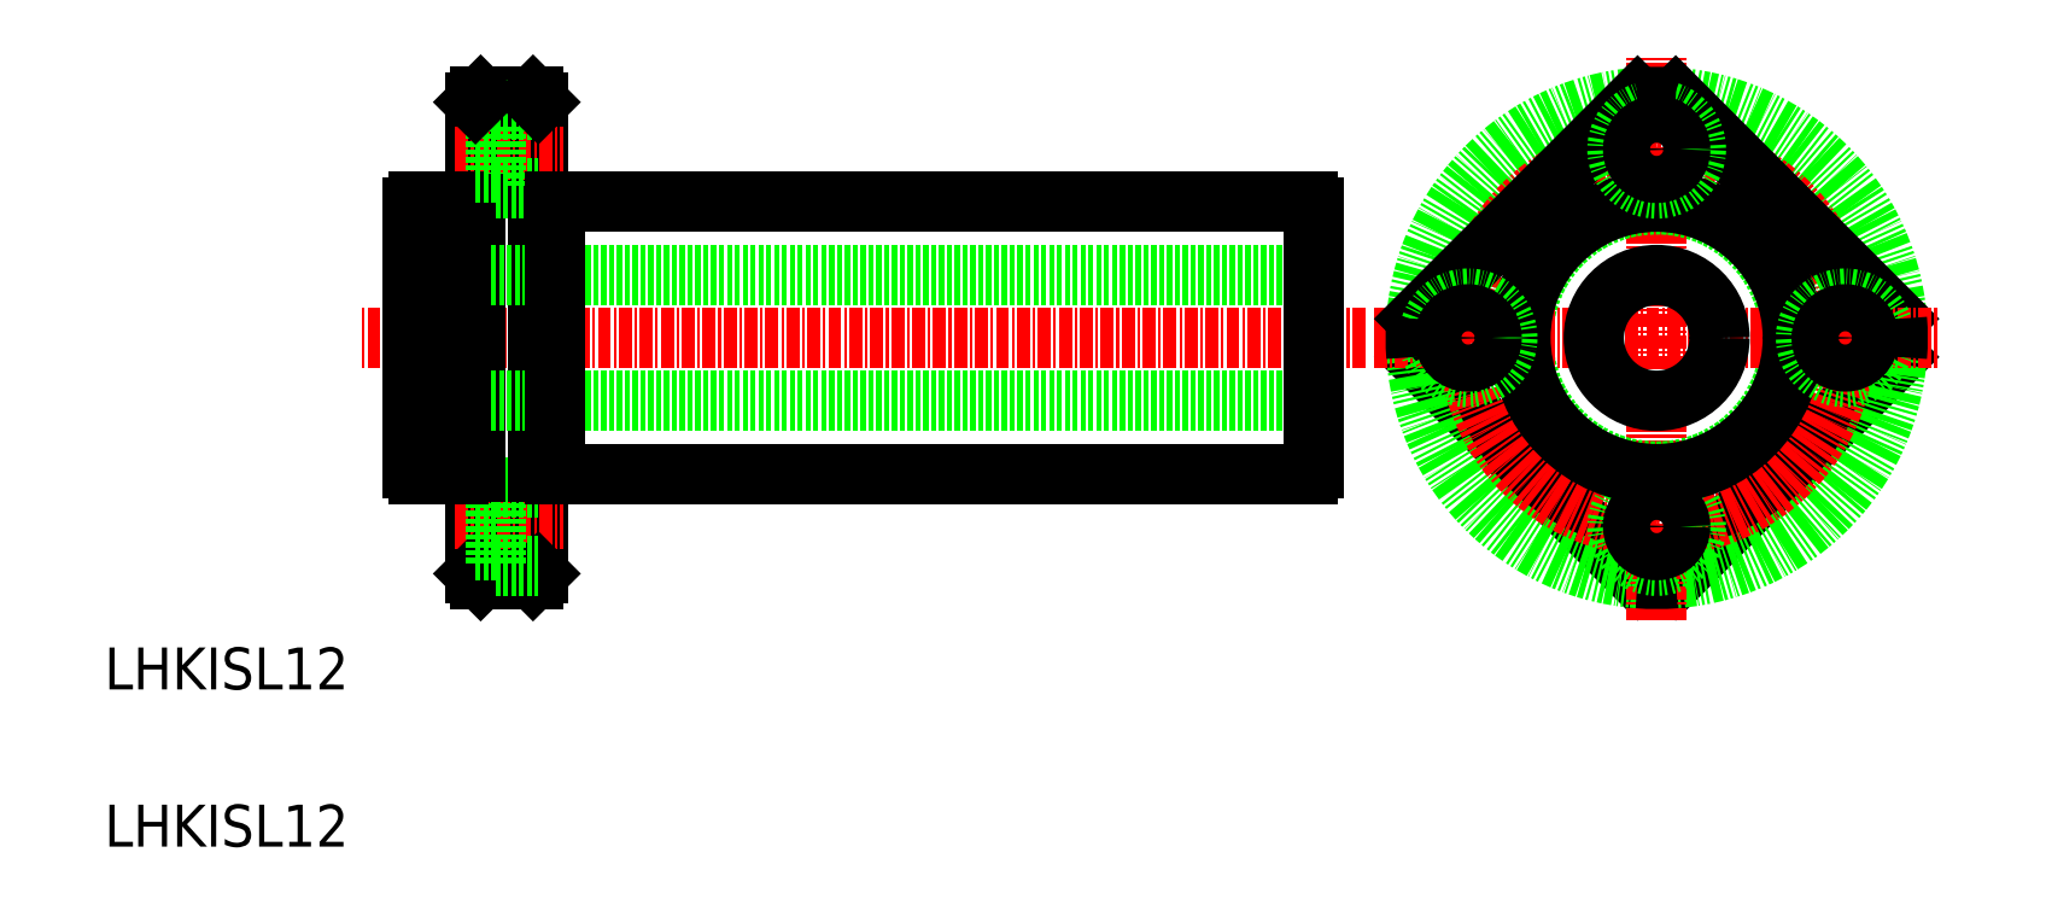
<metadata>
{"format":"dxf","ext":"dxf","renderer":"ezdxf+matplotlib","layout":"modelspace","background":"white","min_lineweight":24,"dpi":150}
</metadata>
<code>
0
SECTION
2
ENTITIES
0
LINE
8
CENTER
10
332.9
20
196.2
30
0
11
237.1
21
196.2
31
0
0
LINE
8
0
10
248
20
173.7
30
0
11
248
21
218.7
31
0
0
LINE
8
0
10
254
20
173.7
30
0
11
254
21
218.7
31
0
0
LINE
8
CENTER
10
246
20
178.2
30
0
11
256.3
21
178.2
31
0
0
TEXT
8
0
10
212.5
20
147.7
30
0
40
4
1
LHKISL12
0
TEXT
8
0
10
212.5
20
162.7
30
0
40
4
1
LHKISL12
0
LINE
8
0
10
253.5
20
173.2
30
0
11
254
21
173.7
31
0
0
LINE
8
0
10
248.5
20
173.2
30
0
11
248
21
173.7
31
0
0
LINE
8
0
10
248.5
20
173.2
30
0
11
253.5
21
173.2
31
0
0
LINE
8
0
10
249.9
20
182
30
0
11
249.9
21
174.5
31
0
0
LINE
8
0
10
249.9
20
174.5
30
0
11
254
21
174.5
31
0
0
LINE
8
0
10
248
20
176
30
0
11
249.9
21
176
31
0
0
LINE
8
0
10
249.9
20
182
30
0
11
254
21
182
31
0
0
LINE
8
0
10
248
20
180.5
30
0
11
249.9
21
180.5
31
0
0
LINE
8
0
10
328
20
202.2
30
0
11
242
21
202.2
31
0
0
LINE
8
0
10
328
20
190.2
30
0
11
242
21
190.2
31
0
0
LINE
8
0
10
254
20
209
30
0
11
255.6
21
209
31
0
0
LINE
8
CENTER
10
246
20
214.2
30
0
11
256.3
21
214.2
31
0
0
LINE
8
0
10
254
20
183.5
30
0
11
255.6
21
183.5
31
0
0
LINE
8
0
10
249.9
20
218
30
0
11
249.9
21
210.5
31
0
0
LINE
8
0
10
246.4
20
209.2
30
0
11
246.4
21
183.2
31
0
0
LINE
8
0
10
242
20
183.8
30
0
11
242
21
208.7
31
0
0
LINE
8
0
10
248
20
183.5
30
0
11
246.4
21
183.5
31
0
0
LINE
8
0
10
242.5
20
183.2
30
0
11
246.4
21
183.2
31
0
0
ARC
8
0
10
243.1
20
184.4
30
0
40
1.3
50
207.8
51
242.2
0
LINE
8
0
10
248
20
209
30
0
11
246.4
21
209
31
0
0
LINE
8
0
10
242.5
20
209.2
30
0
11
246.4
21
209.2
31
0
0
ARC
8
0
10
243.1
20
208.1
30
0
40
1.3
50
117.8
51
152.2
0
LINE
8
0
10
249.9
20
210.5
30
0
11
254
21
210.5
31
0
0
LINE
8
0
10
248
20
212
30
0
11
249.9
21
212
31
0
0
LINE
8
0
10
248.5
20
219.2
30
0
11
253.5
21
219.2
31
0
0
LINE
8
0
10
249.9
20
218
30
0
11
254
21
218
31
0
0
LINE
8
0
10
248
20
216.5
30
0
11
249.9
21
216.5
31
0
0
LINE
8
0
10
248.5
20
219.2
30
0
11
248
21
218.7
31
0
0
LINE
8
0
10
253.5
20
219.2
30
0
11
254
21
218.7
31
0
0
LINE
8
0
10
255.6
20
209.2
30
0
11
327.4
21
209.2
31
0
0
LINE
8
0
10
255.6
20
183.2
30
0
11
327.4
21
183.2
31
0
0
LINE
8
0
10
255.6
20
183.2
30
0
11
255.6
21
209.2
31
0
0
LINE
8
0
10
328
20
183.8
30
0
11
328
21
208.7
31
0
0
ARC
8
0
10
326.8
20
184.4
30
0
40
1.3
50
297.8
51
332.2
0
ARC
8
0
10
326.8
20
208.1
30
0
40
1.3
50
27.8
51
62.2
0
LINE
8
0
10
383.6
20
194.4
30
0
11
362.5
21
173.3
31
0
0
LINE
8
0
10
358.9
20
173.3
30
0
11
337.8
21
194.4
31
0
0
CIRCLE
8
0
10
360.7
20
196.2
30
0
40
23
0
LINE
8
CENTER
10
360.7
20
169.2
30
0
11
360.7
21
223.2
31
0
0
CIRCLE
8
CENTER
10
360.7
20
196.2
30
0
40
18
0
ARC
8
0
10
360.7
20
196.2
30
0
40
23
50
265.5
51
274.5
0
CIRCLE
8
0
10
360.7
20
178.2
30
0
40
3.75
0
CIRCLE
8
0
10
360.7
20
178.2
30
0
40
2.25
0
LINE
8
0
10
383.6
20
198.1
30
0
11
362.5
21
219.2
31
0
0
CIRCLE
8
0
10
360.7
20
196.2
30
0
40
12.75
0
LINE
8
CENTER
10
333.7
20
196.2
30
0
11
387.7
21
196.2
31
0
0
CIRCLE
8
0
10
360.7
20
196.2
30
0
40
13
0
LINE
8
0
10
358.9
20
219.2
30
0
11
337.8
21
198.1
31
0
0
CIRCLE
8
0
10
360.7
20
214.2
30
0
40
3.75
0
CIRCLE
8
0
10
360.7
20
196.2
30
0
40
6
0
CIRCLE
8
0
10
342.7
20
196.2
30
0
40
3.75
0
ARC
8
0
10
360.7
20
196.2
30
0
40
23
50
175.5
51
184.5
0
CIRCLE
8
0
10
342.7
20
196.2
30
0
40
2.25
0
CIRCLE
8
0
10
360.7
20
214.2
30
0
40
2.25
0
ARC
8
0
10
360.7
20
196.2
30
0
40
23
50
85.46
51
94.54
0
CIRCLE
8
0
10
378.7
20
196.2
30
0
40
3.75
0
CIRCLE
8
0
10
378.7
20
196.2
30
0
40
2.25
0
ARC
8
0
10
360.7
20
196.2
30
0
40
23
50
355.5
51
4.541
0
ENDSEC
0
EOF

</code>
